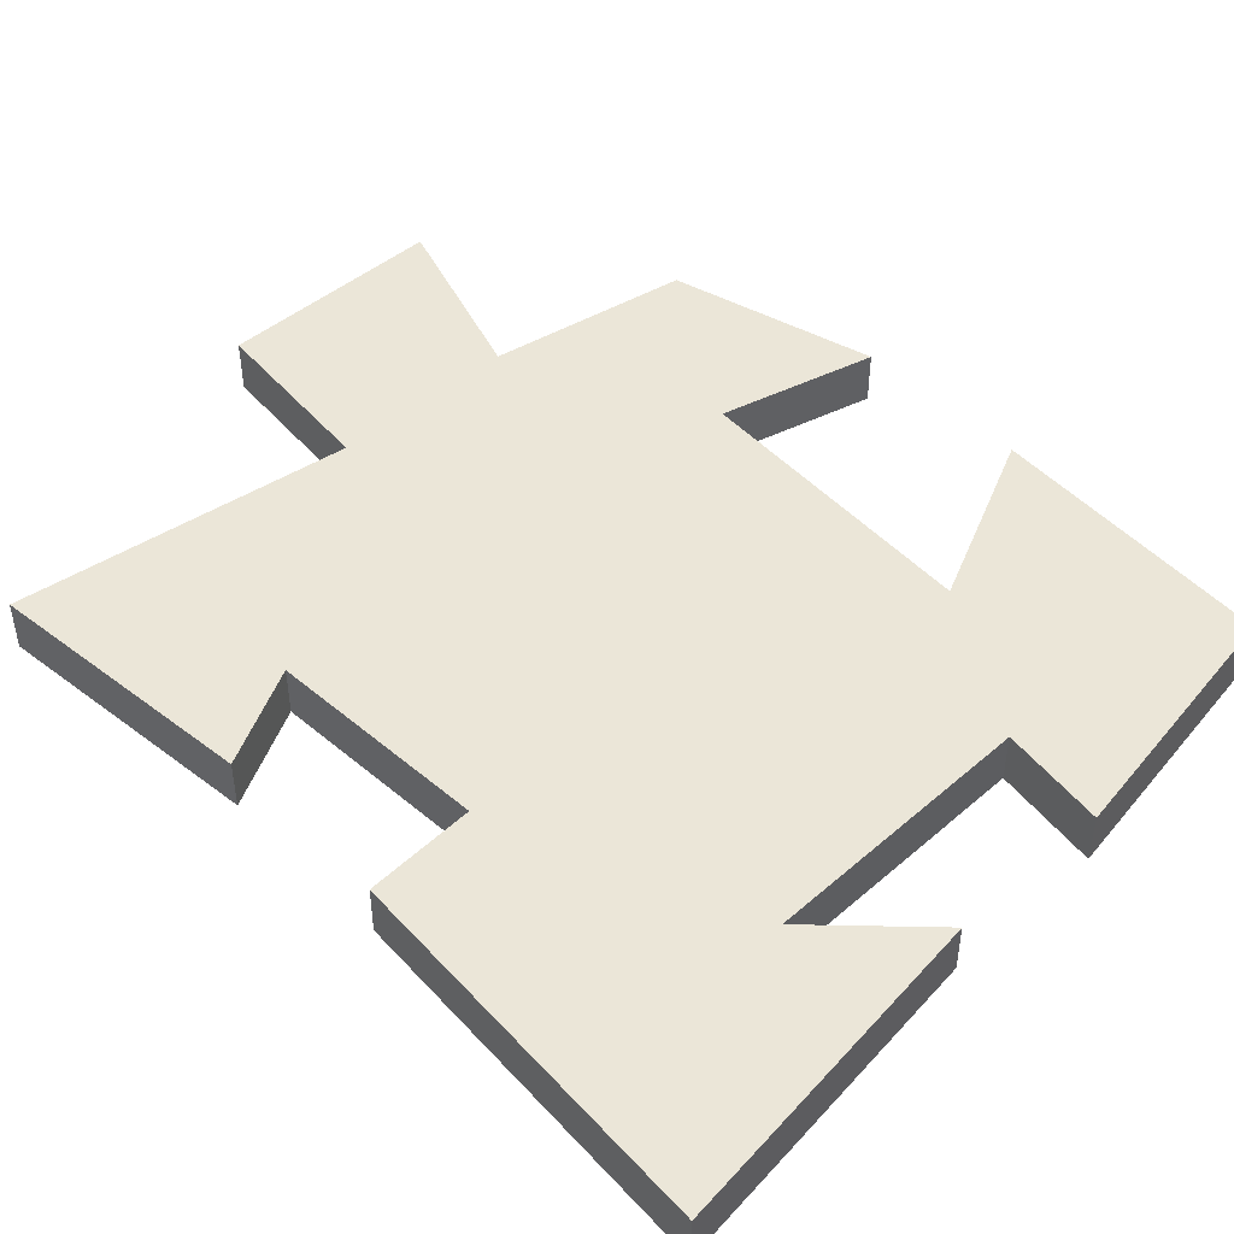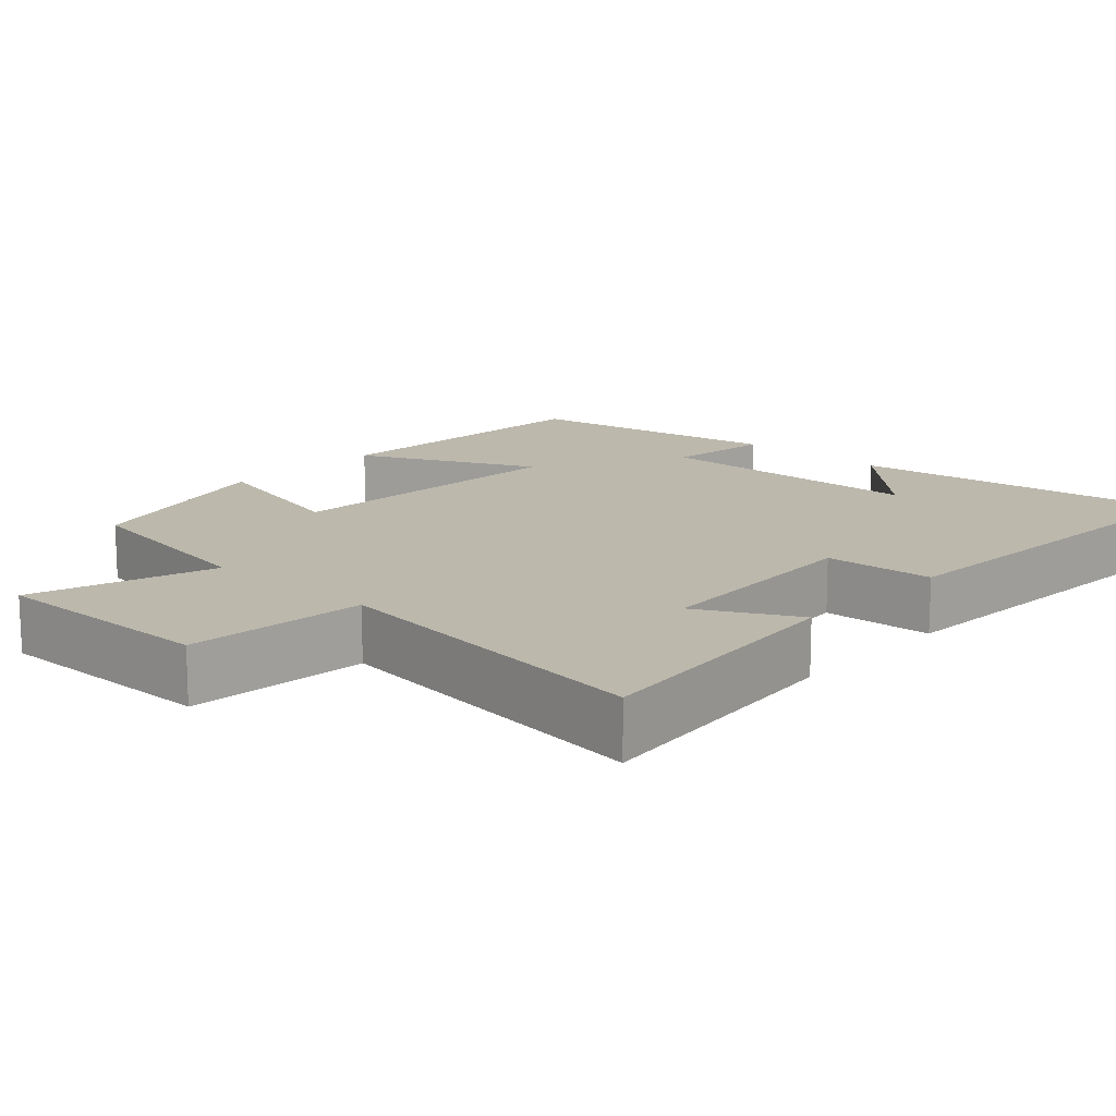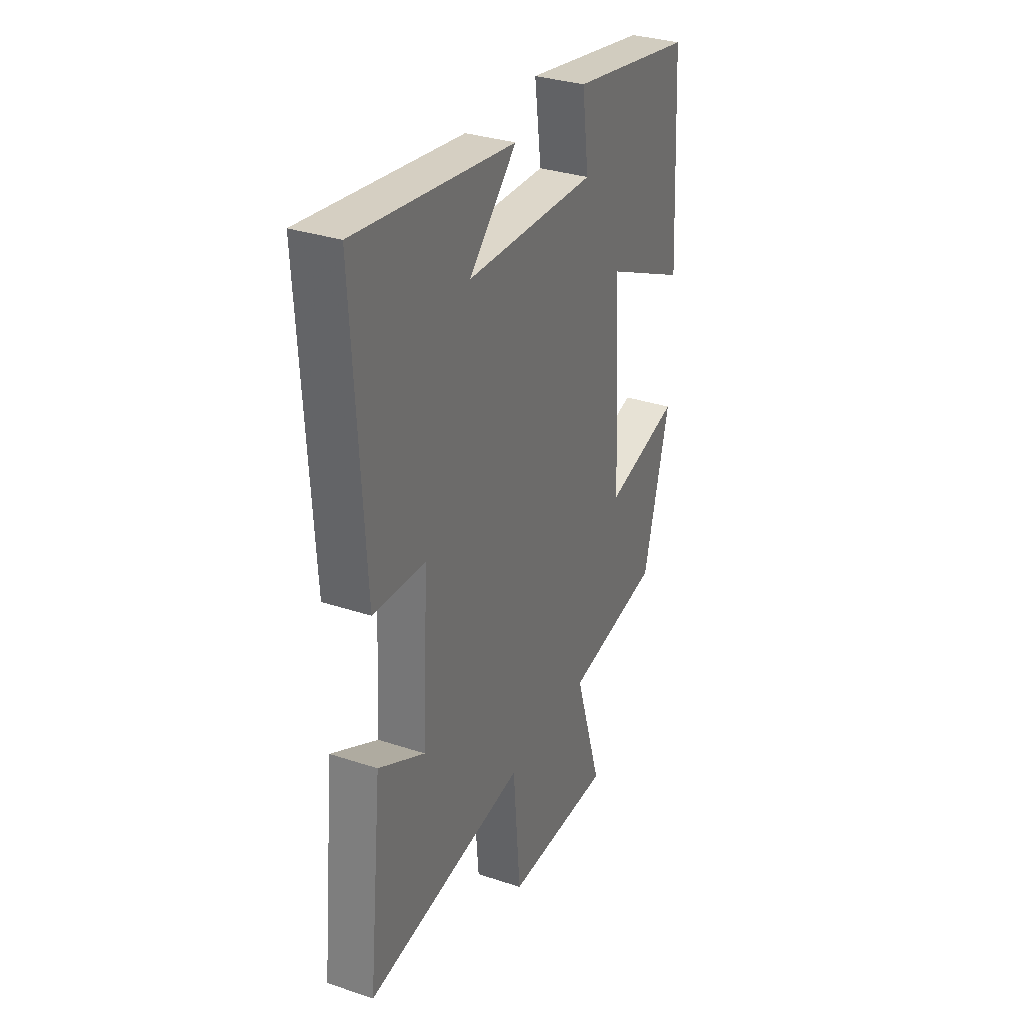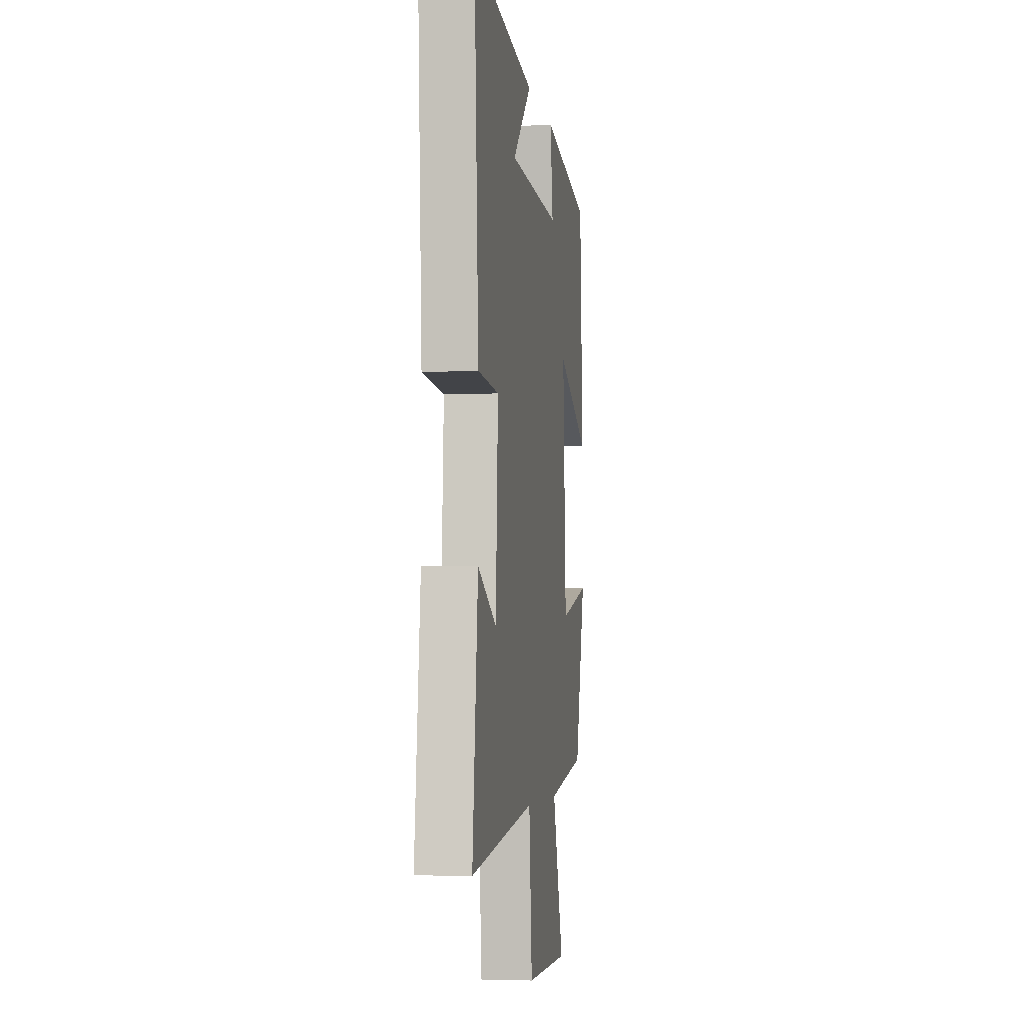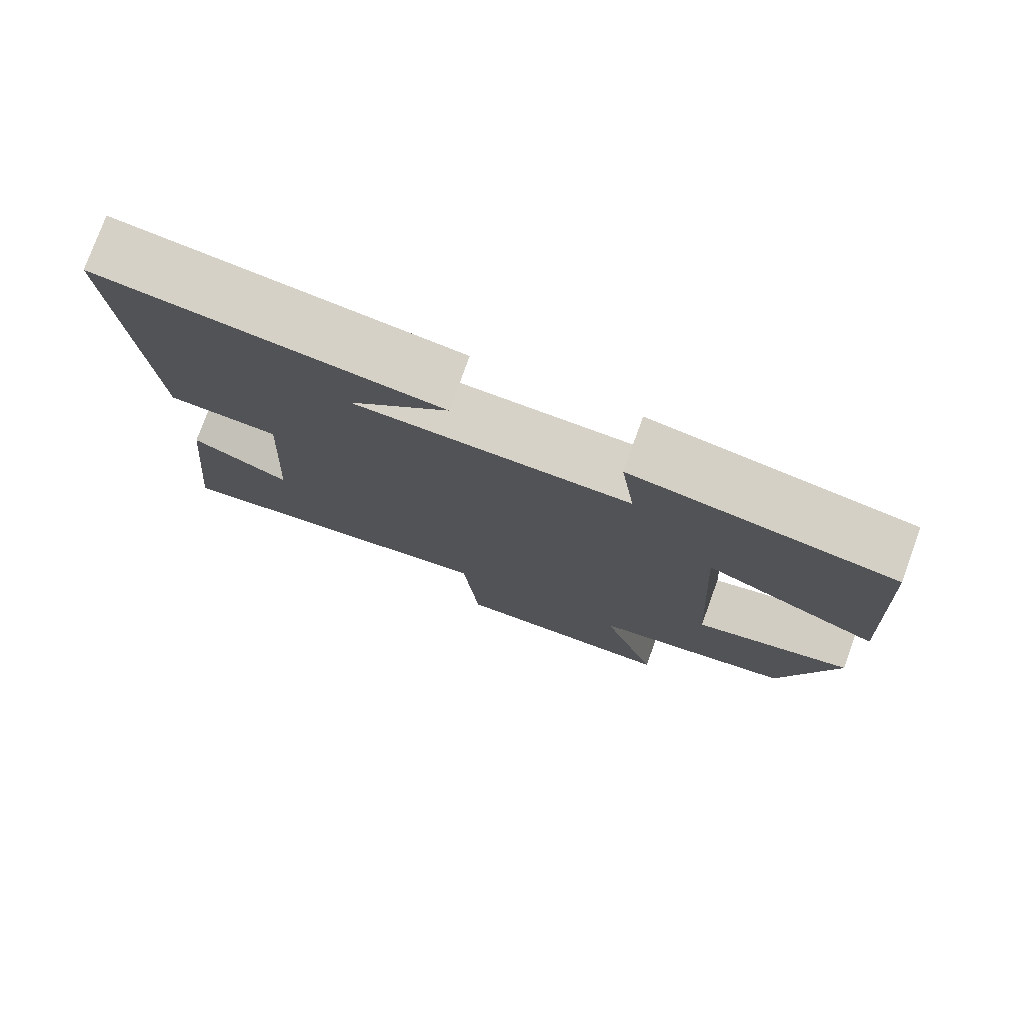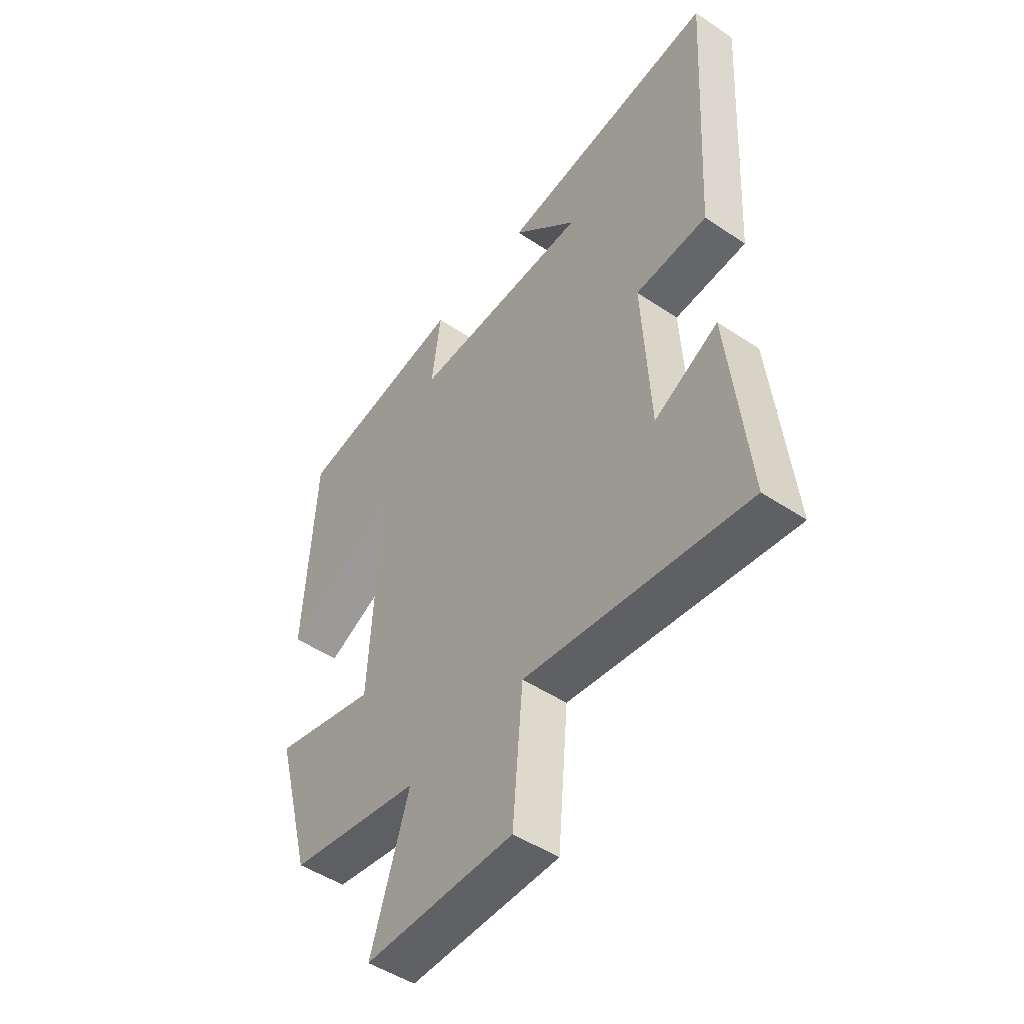
<metadata>
{"format":"obj","ext":"obj","renderer":"f3d","projection":"perspective","resolution":1024,"background":"white","views":[{"elev":46.4,"azim":-43.1,"up":"+Y"},{"elev":14.6,"azim":-137.4,"up":"+Y"},{"elev":32.2,"azim":-65.1,"up":"+Z"},{"elev":-4.3,"azim":-81.0,"up":"+Z"},{"elev":77.5,"azim":19.9,"up":"+Z"},{"elev":-48.9,"azim":-126.7,"up":"+Z"}]}
</metadata>
<code>
v -0.538 0.07 -0.559
v -0.5 0.07 -0.193
v -0.37 0.07 -0.262
v -0.354 0.07 0.034
v -0.5 0.07 0.043
v -0.53 0.07 0.558
v -0.084 0.07 0.5
v -0.217 0.07 0.37
v 0.149 0.07 0.36
v 0.13 0.07 0.5
v 0.478 0.07 0.44
v 0.5 0.07 0.055
v 0.267 0.07 0.165
v 0.289 0.07 -0.231
v 0.5 0.07 -0.179
v 0.426 0.07 -0.455
v 0.158 0.07 -0.5
v 0.235 0.07 -0.742
v -0.067 0.07 -0.74
v -0.088 0.07 -0.5
v -0.538 0 -0.559
v -0.5 0 -0.193
v -0.37 0 -0.262
v -0.354 0 0.034
v -0.5 0 0.043
v -0.53 0 0.558
v -0.084 0 0.5
v -0.217 0 0.37
v 0.149 0 0.36
v 0.13 0 0.5
v 0.478 0 0.44
v 0.5 0 0.055
v 0.267 0 0.165
v 0.289 0 -0.231
v 0.5 0 -0.179
v 0.426 0 -0.455
v 0.158 0 -0.5
v 0.235 0 -0.742
v -0.067 0 -0.74
v -0.088 0 -0.5
f 17 18 19 20
f 16 17 20
f 15 16 20
f 14 15 20
f 13 14 20 1
f 11 12 13
f 10 11 13
f 9 10 13
f 8 9 13
f 6 7 8
f 4 5 6 8
f 3 4 8 13
f 1 2 3
f 1 3 13
f 40 39 38 37
f 40 37 36
f 40 36 35
f 40 35 34
f 21 40 34 33
f 33 32 31
f 33 31 30
f 33 30 29
f 33 29 28
f 28 27 26
f 28 26 25 24
f 33 28 24 23
f 23 22 21
f 33 23 21
f 1 21 22 2
f 2 22 23 3
f 3 23 24 4
f 4 24 25 5
f 5 25 26 6
f 6 26 27 7
f 7 27 28 8
f 8 28 29 9
f 9 29 30 10
f 10 30 31 11
f 11 31 32 12
f 12 32 33 13
f 13 33 34 14
f 14 34 35 15
f 15 35 36 16
f 16 36 37 17
f 17 37 38 18
f 18 38 39 19
f 19 39 40 20
f 20 40 21 1

</code>
